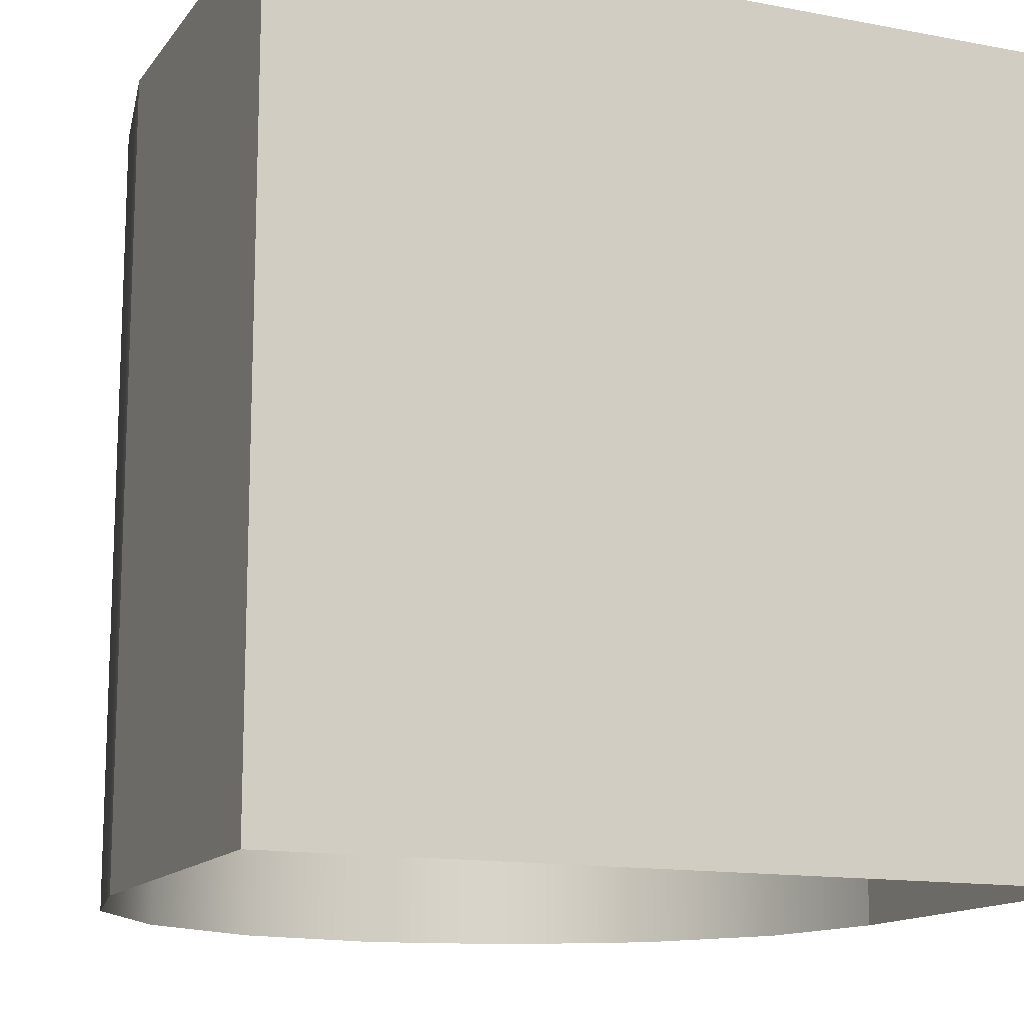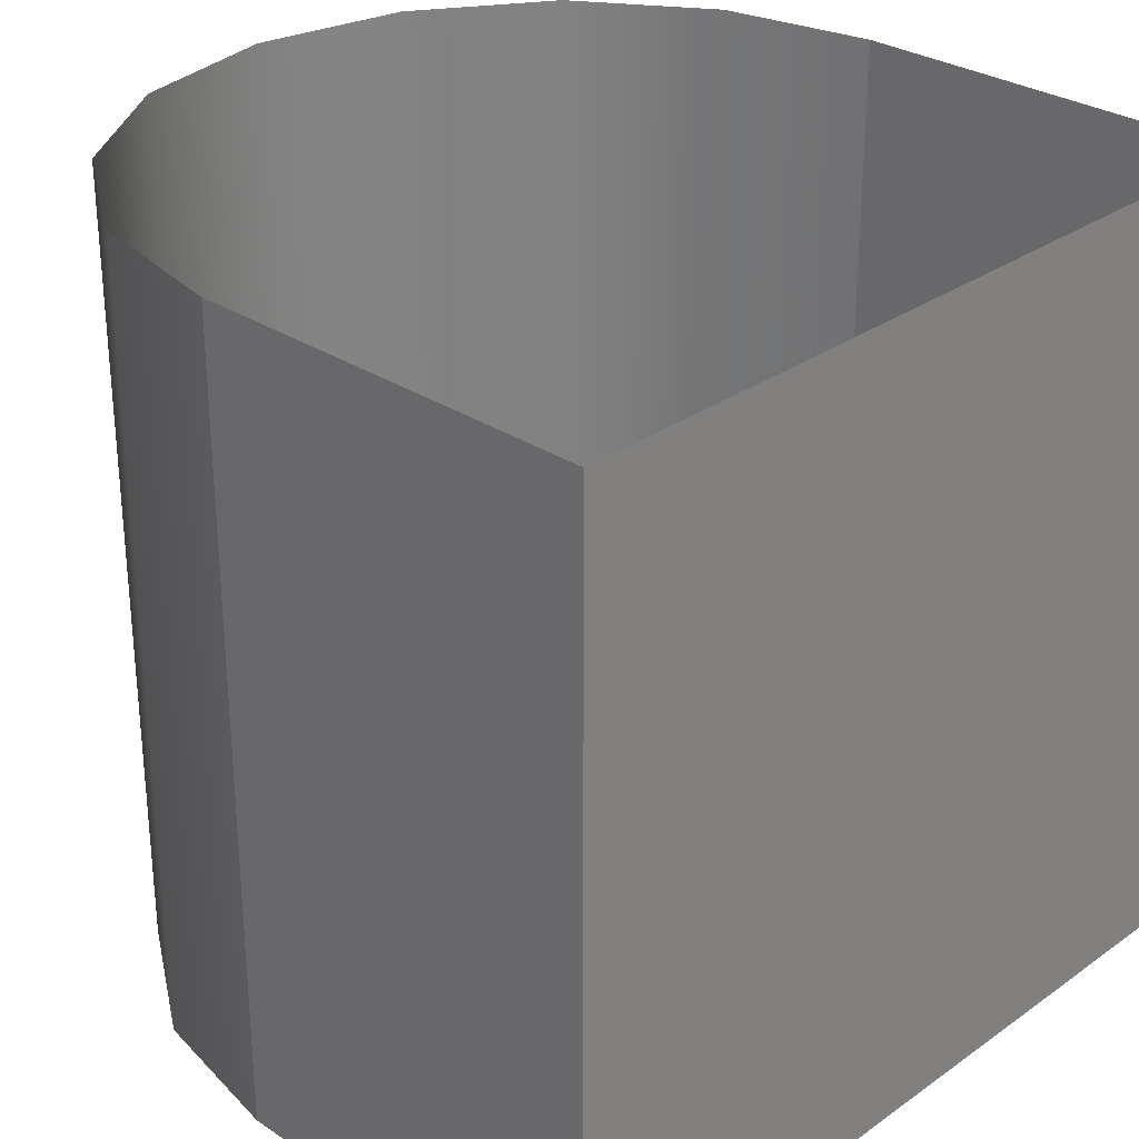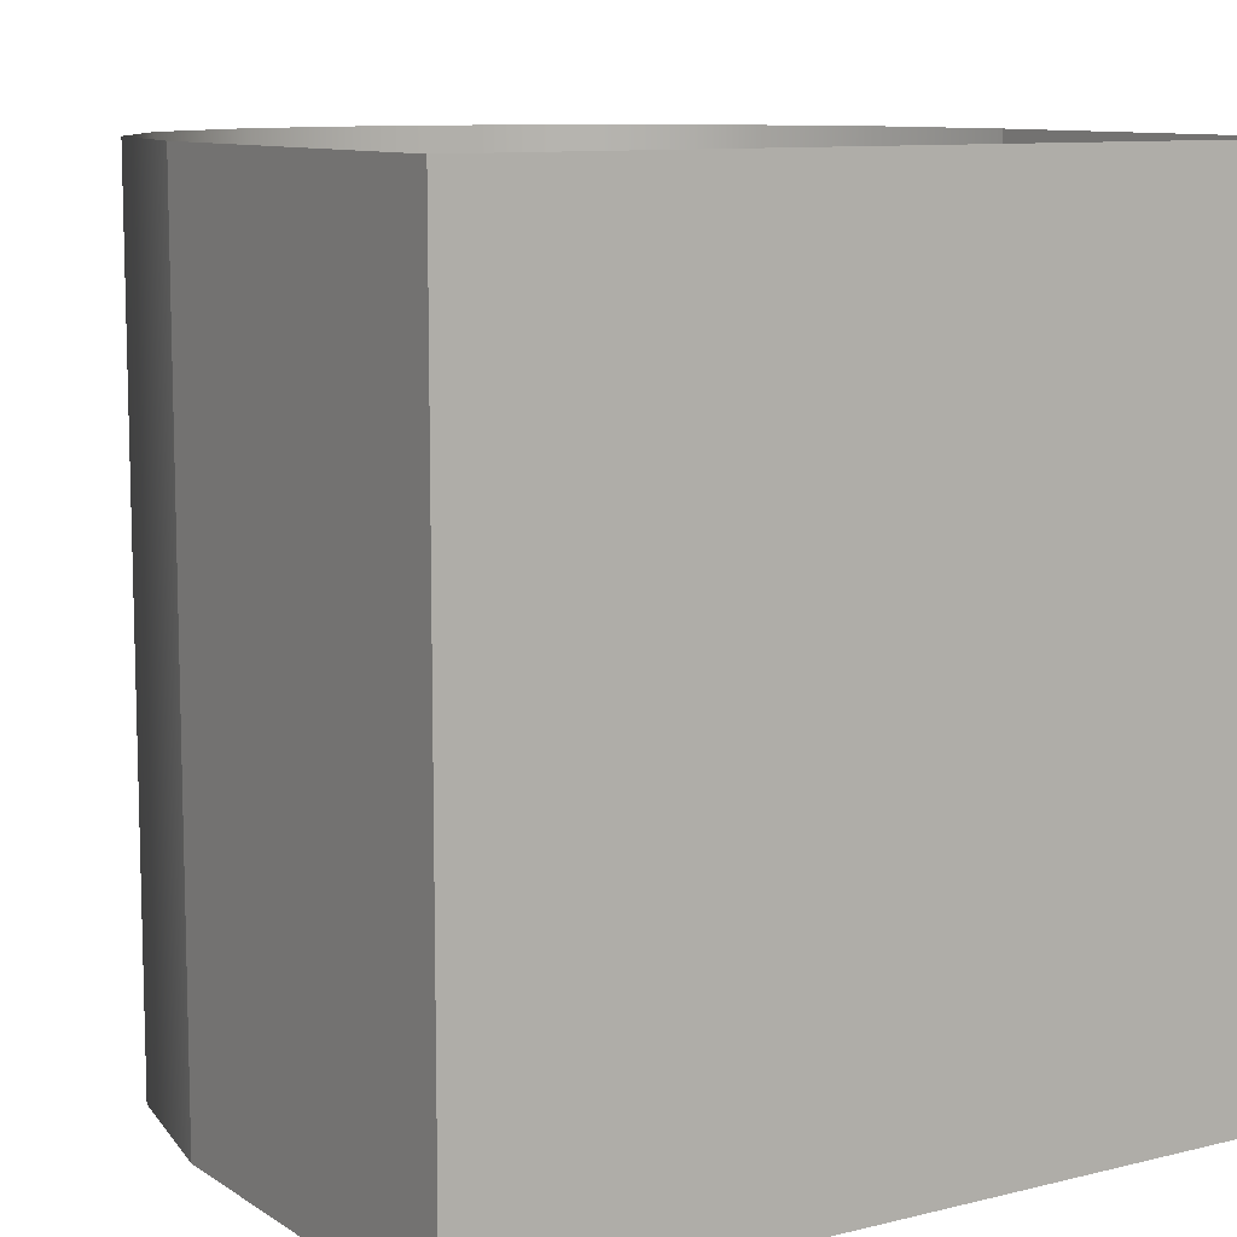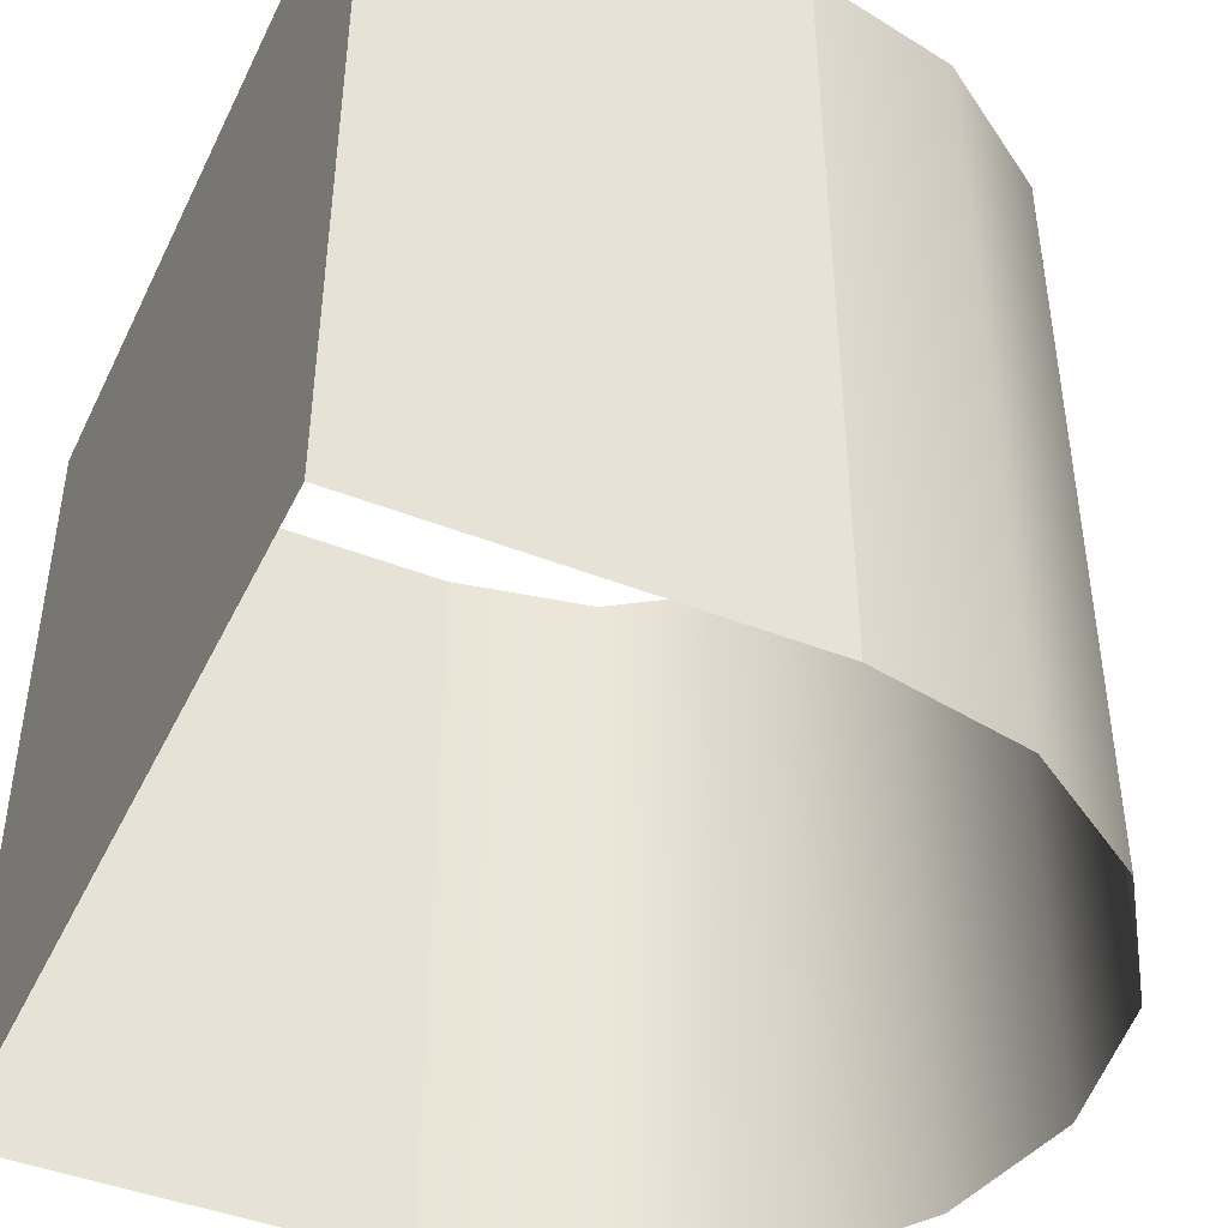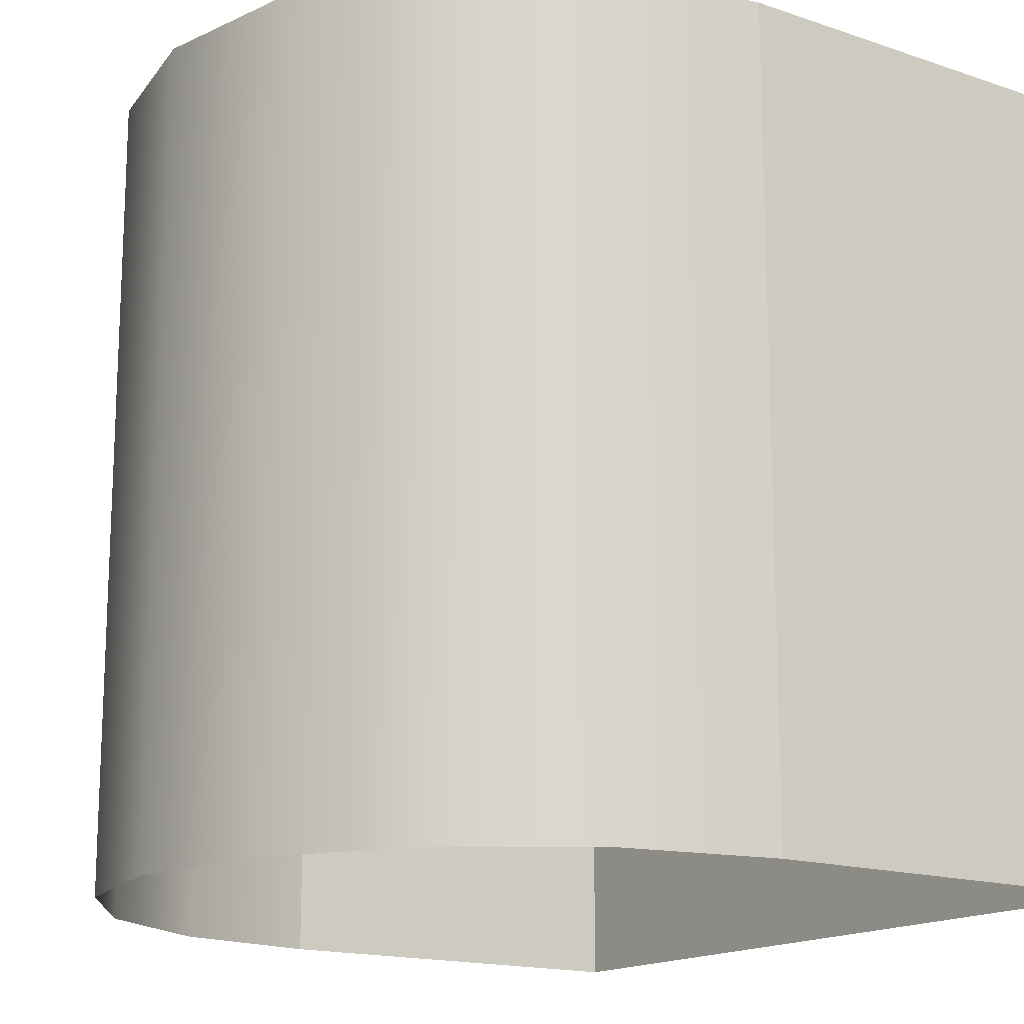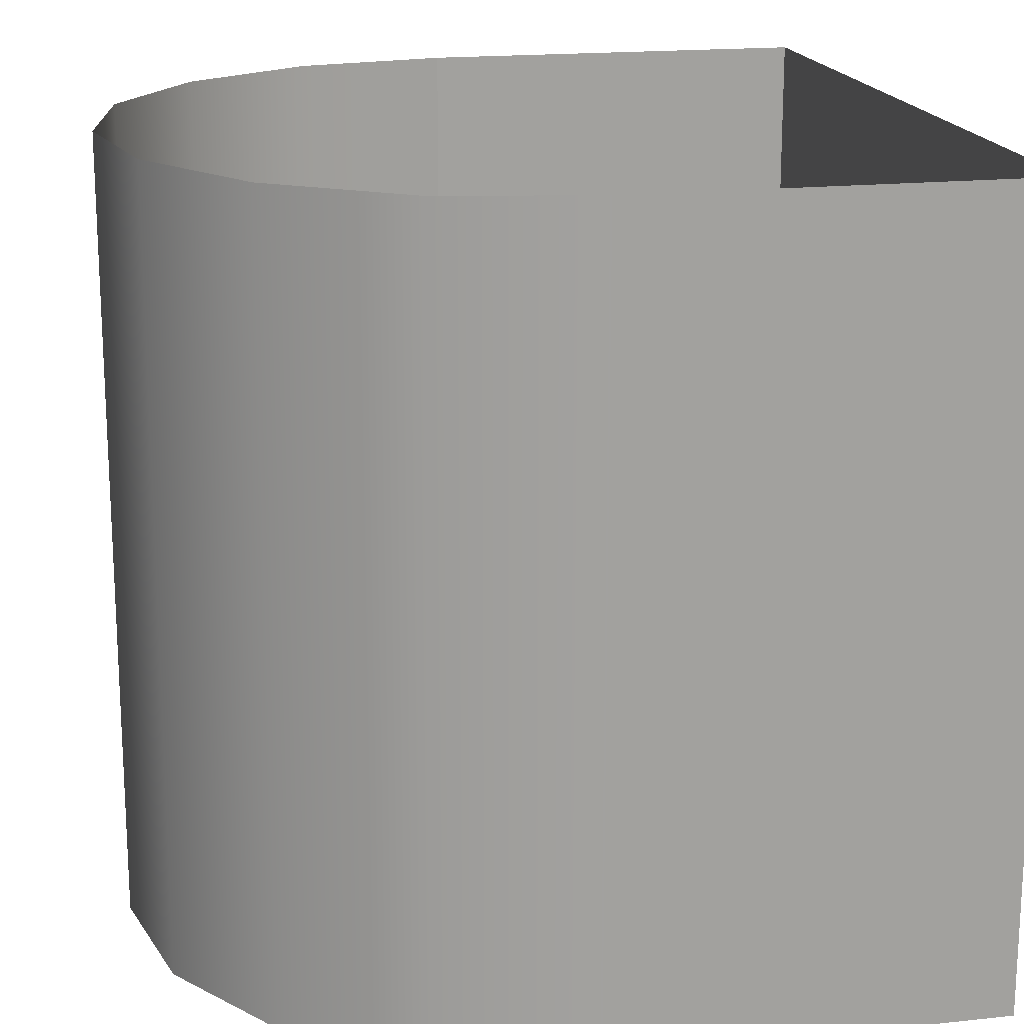
<metadata>
{"format":"obj","ext":"obj","renderer":"f3d","projection":"perspective","resolution":1024,"background":"white","views":[{"elev":-13.8,"azim":-23.0,"up":"+Y"},{"elev":29.6,"azim":-46.0,"up":"+Y"},{"elev":9.9,"azim":-32.4,"up":"+Y"},{"elev":-44.3,"azim":65.3,"up":"+Y"},{"elev":-16.0,"azim":-125.1,"up":"+Y"},{"elev":17.9,"azim":-101.9,"up":"+Y"}]}
</metadata>
<code>
g Cylinder
v 0.5 0 0.5
v 0 0 0.5
v 0.03806 0 0.6913
v 0.1464 0 0.8536
v 0.3087 0 0.9619
v 0.5 0 1
v 0.6913 0 0.9619
v 0.8536 0 0.8536
v 0.9619 0 0.6913
v 1 0 0.5
v 0.9619 0 0.3087
v 0.8536 0 0.1464
v 0.6913 0 0.03806
v 0.5 0 0
v 0.3087 0 0.03806
v 0.1464 0 0.1464
v 0.03806 0 0.3087
v 0.03806 1 0.6913
v 0 1 0.5
v 0.5 1 0.5
v 0.1464 1 0.8536
v 0.3087 1 0.9619
v 0.5 1 1
v 0.6913 1 0.9619
v 0.8536 1 0.8536
v 0.9619 1 0.6913
v 1 1 0.5
v 0.9619 1 0.3087
v 0.8536 1 0.1464
v 0.6913 1 0.03806
v 0.5 1 0
v 0.3087 1 0.03806
v 0.1464 1 0.1464
v 0.03806 1 0.3087
f 13 30 29 12
f 17 34 33 16
f 15 32 31 14
f 11 28 27 10
f 12 29 28 11
f 2 19 34 17
f 14 31 30 13
f 16 33 32 15
g Box
v 0 0 1
v 0 1 1
v 1 1 1
v 1 0 1
v 1 0 0.5
v 1 1 0.5
v 0 1 0.5
v 0 0 0.5
f 38 37 36 35
f 39 40 37 38
f 35 36 41 42

</code>
